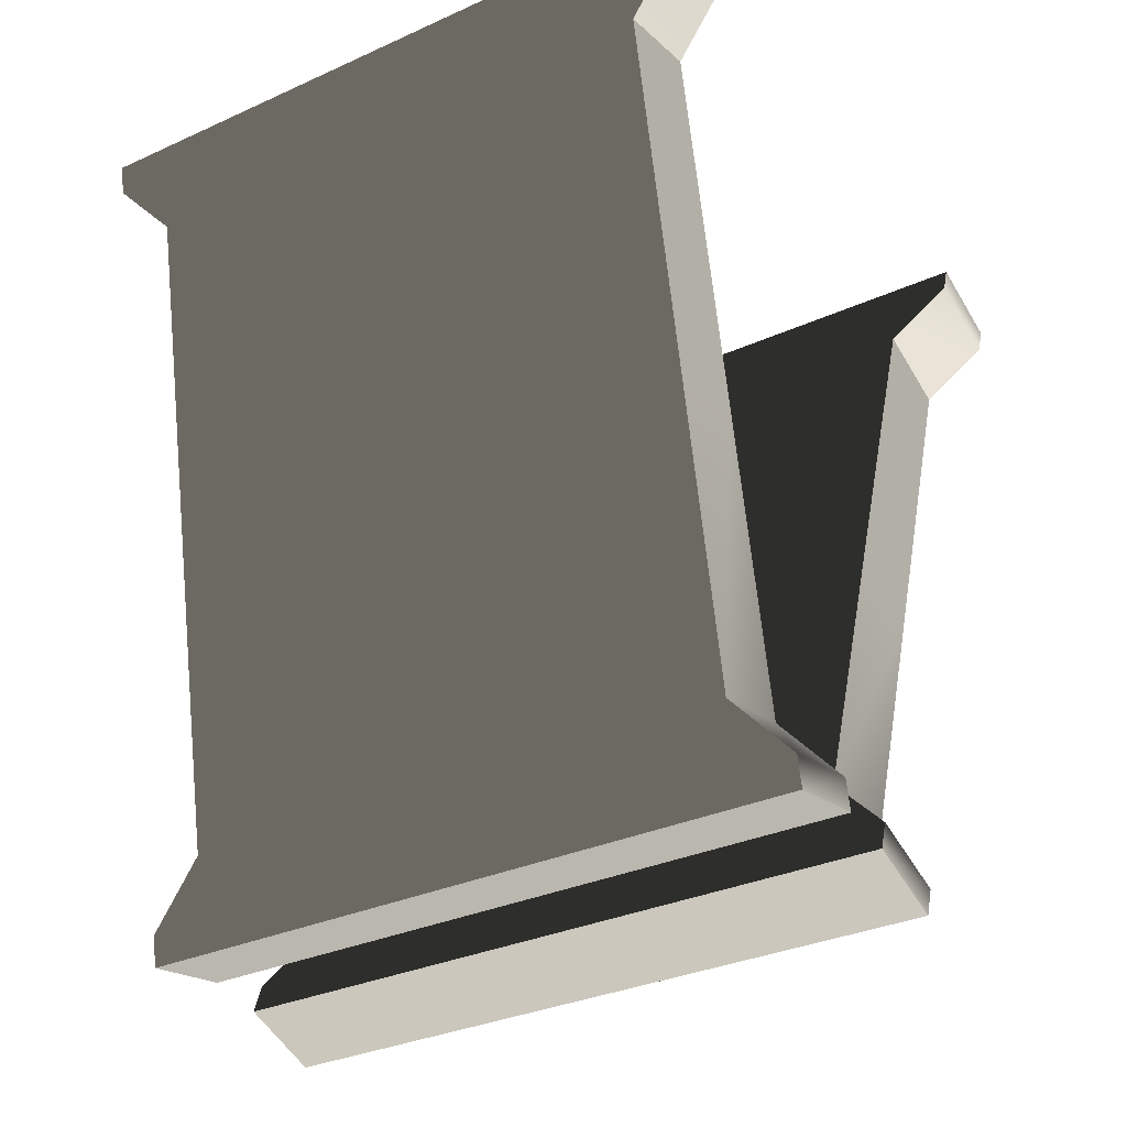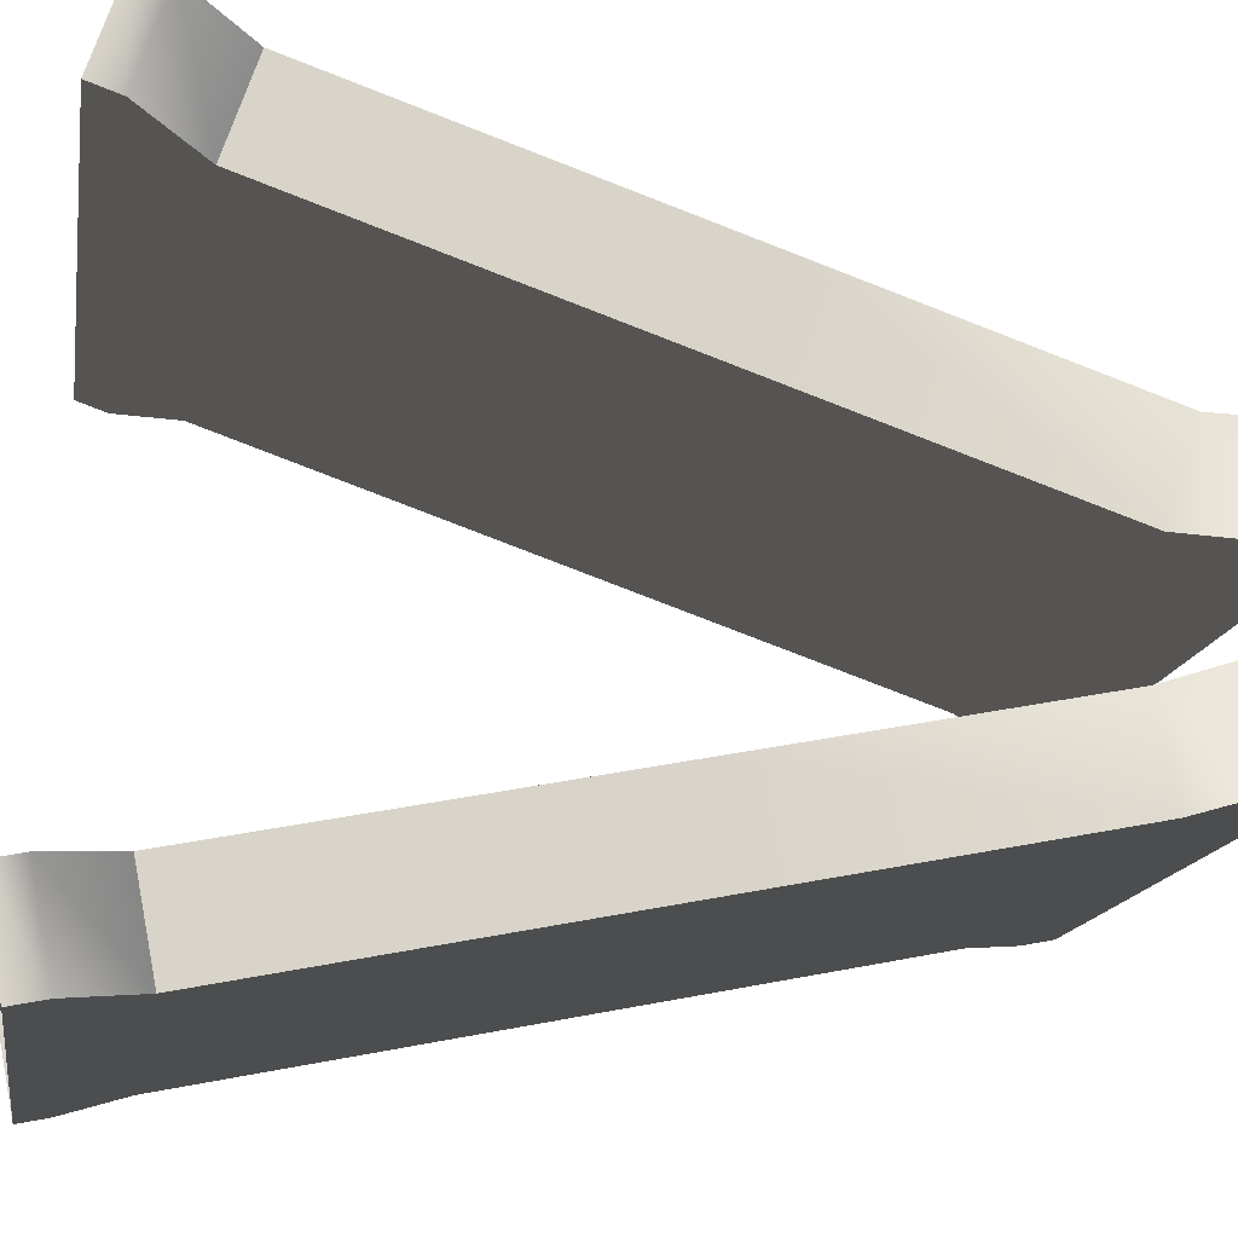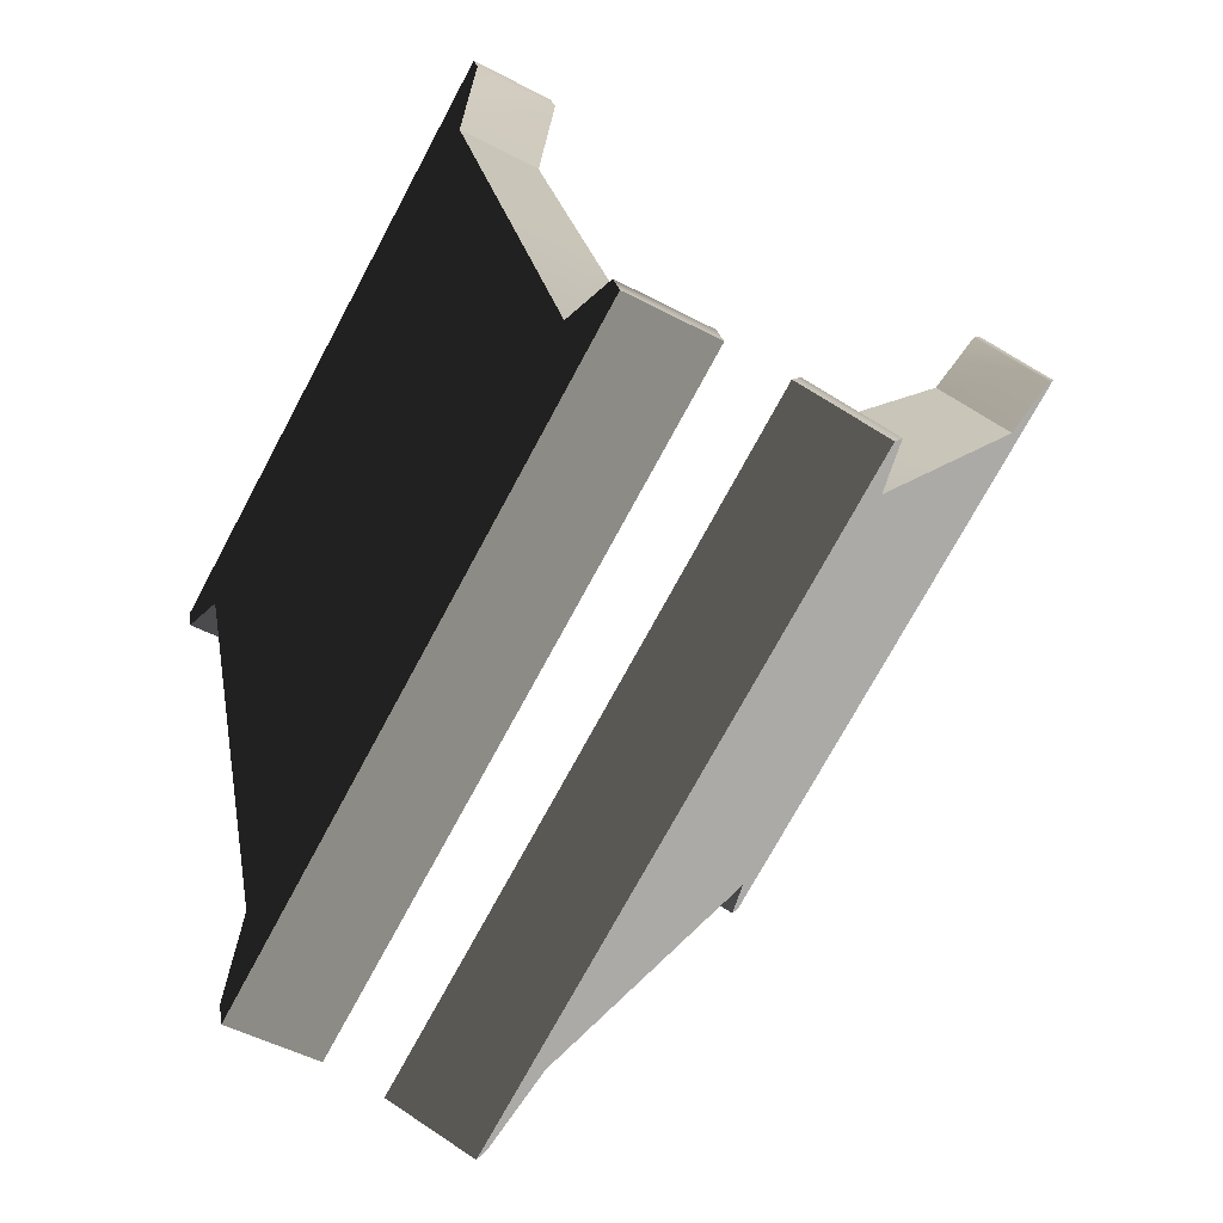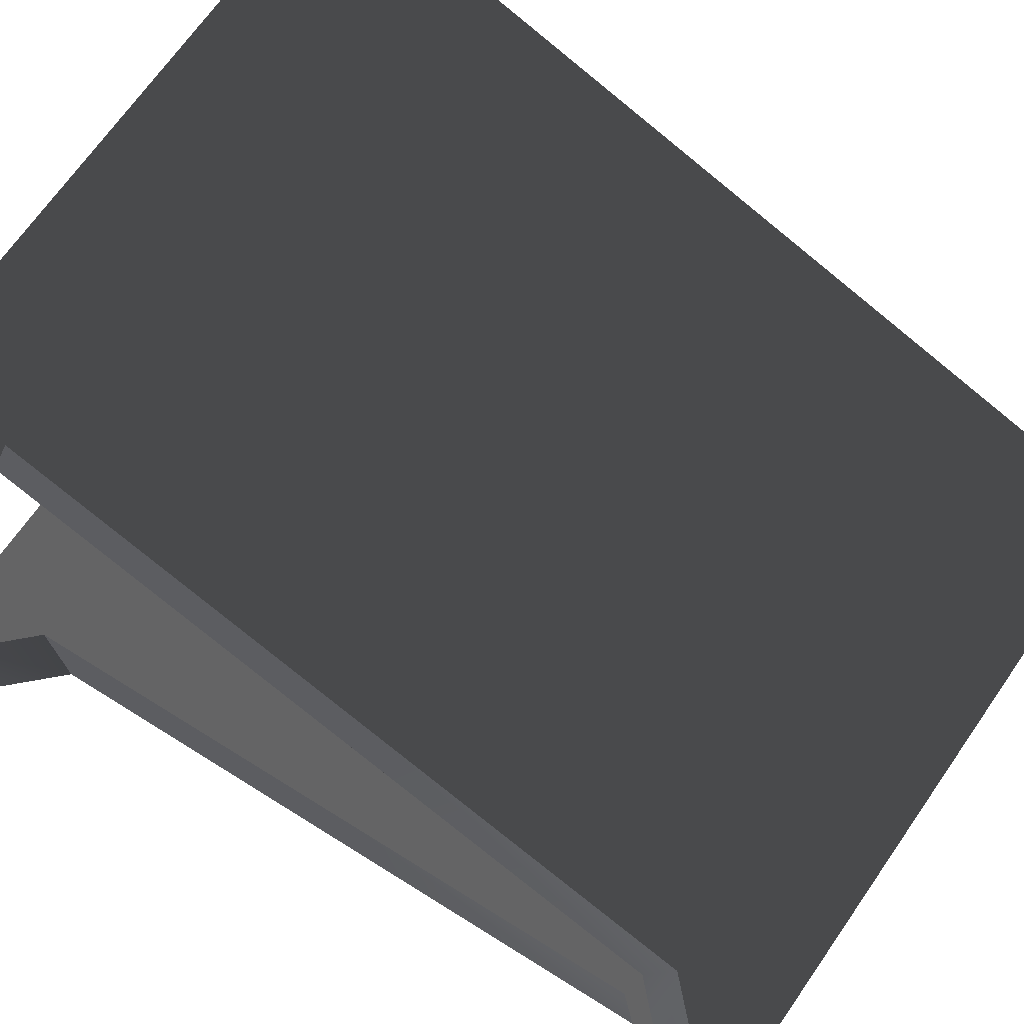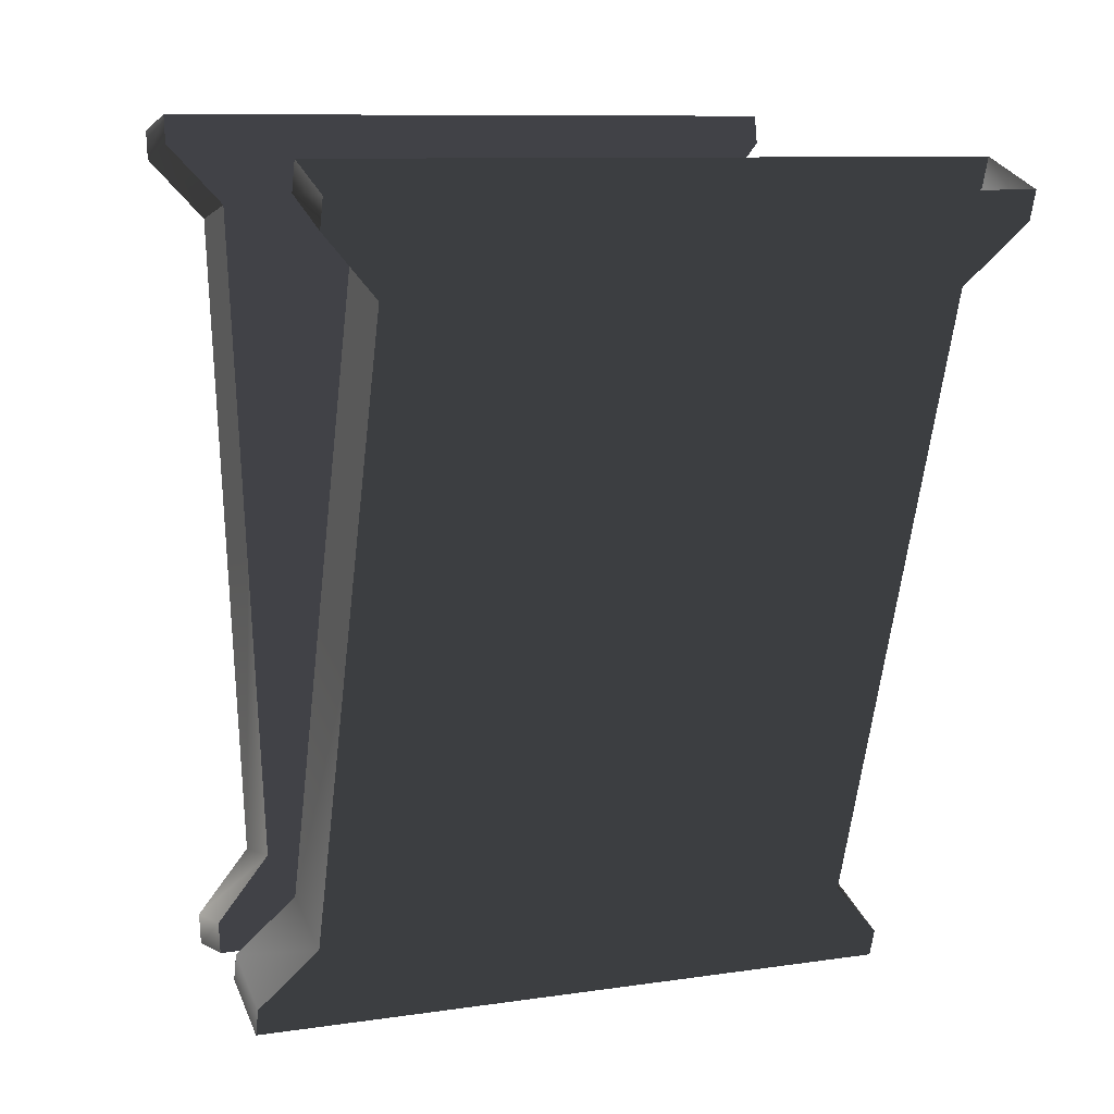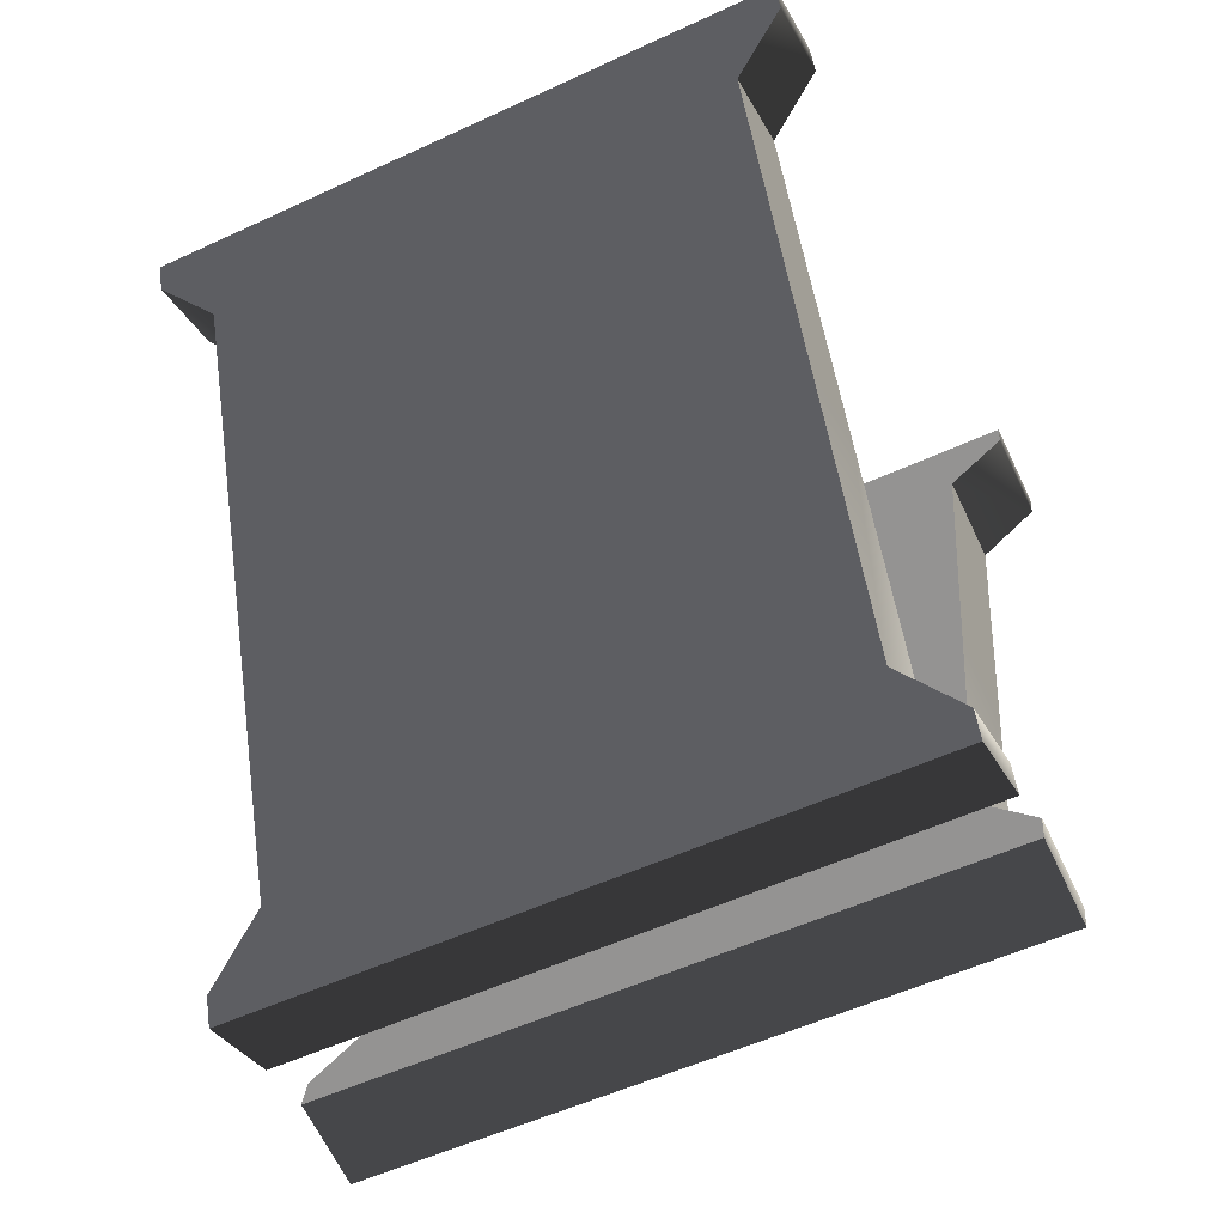
<metadata>
{"format":"obj","ext":"obj","renderer":"f3d","projection":"perspective","resolution":1024,"background":"white","views":[{"elev":-32.3,"azim":32.3,"up":"+Z"},{"elev":-14.3,"azim":80.9,"up":"+Y"},{"elev":-72.7,"azim":61.8,"up":"+Z"},{"elev":67.9,"azim":124.6,"up":"+Y"},{"elev":9.6,"azim":158.8,"up":"+Z"},{"elev":-54.3,"azim":-153.8,"up":"+Z"}]}
</metadata>
<code>
g Object19
v 10.96 2.901 1.728
v -10.96 2.901 1.728
v -10.96 -1.014 -9.55
v 10.96 -1.014 -9.55
v 8.883 1.502 -13.05
v 8.883 2.321 -10.69
v 10.96 2.321 -10.69
v 13.17 1.503 -13.05
v 0.0004272 2.321 -10.69
v 0 6.236 0.589
v 8.883 6.236 0.589
v -10.96 2.901 1.728
v -10.96 6.236 0.589
v -10.96 2.321 -10.69
v -10.96 -1.014 -9.55
v 10.96 2.901 1.728
v 10.96 6.236 0.589
v 10.96 10.97 14.23
v 10.96 7.638 15.37
v -13.16 1.109 -14.18
v -13.16 -2.226 -13.04
v -13.16 -1.832 -11.91
v -13.16 1.503 -13.05
v 13.17 -2.226 -13.04
v 13.17 1.109 -14.18
v 13.17 1.503 -13.05
v 13.17 -1.832 -11.91
v -13.16 -1.832 -11.91
v 13.17 -1.832 -11.91
v -8.947 1.502 -13.05
v -8.947 2.321 -10.69
v 0.0004272 1.5 -13.05
v -13.16 -2.226 -13.04
v -13.16 1.109 -14.18
v 0.0004272 1.109 -14.18
v 13.17 1.109 -14.18
v 13.17 -2.226 -13.04
v -13.16 -2.226 -13.04
v 0.0004272 1.109 -14.18
v 10.96 2.321 -10.69
v 10.96 -1.014 -9.55
v 13.17 -2.226 -13.04
v -13.16 -2.226 -13.04
v 0.0004272 1.109 -14.18
v 13.17 1.109 -14.18
v -13.16 1.109 -14.18
v -13.16 1.503 -13.05
v -0.0005493 10.97 14.23
v 0.0004272 11.79 16.6
v 8.883 11.79 16.59
v 8.883 10.97 14.23
v 13.17 12.18 17.72
v 13.17 8.85 18.86
v 13.17 8.456 17.73
v 13.17 11.79 16.59
v -13.16 8.85 18.86
v -13.16 12.18 17.72
v -13.16 11.79 16.59
v -13.16 8.456 17.73
v -13.16 8.456 17.73
v 10.96 7.638 15.37
v 13.17 8.456 17.73
v -10.96 10.97 14.23
v -13.16 11.79 16.59
v -8.947 11.79 16.59
v -8.947 10.97 14.23
v 10.96 7.638 15.37
v 10.96 10.97 14.23
v -10.96 10.97 14.23
v -10.96 7.638 15.37
v 13.17 8.85 18.86
v -13.16 8.85 18.86
v 0.0004272 12.18 17.72
v -13.16 12.18 17.72
v 13.17 12.18 17.72
v 13.17 11.79 16.59
v -8.947 6.236 0.589
v -10.96 7.638 15.37
v 10.96 7.638 15.37
v -10.96 7.638 15.37
v -10.96 7.638 15.37
v -10.96 10.97 14.23
v 10.96 6.236 0.589
v 10.96 10.97 14.23
v 10.96 10.97 14.23
v -10.96 2.321 -10.69
v -10.96 6.236 0.589
v -10.96 10.97 14.23
v -13.16 -4.681 -11.48
v -10.96 -5.163 -9.035
v 10.96 -5.163 -9.035
v 13.17 -4.681 -11.48
v 10.96 -7.47 2.679
v -10.96 -7.47 2.679
v -10.96 -10.26 16.85
v 10.96 -10.26 16.85
v -8.882 -8.141 -12.15
v -8.882 -8.624 -9.699
v -10.96 -8.624 -9.699
v -13.16 -8.142 -12.15
v 0.0004272 -8.624 -9.699
v 0.0008545 -10.93 2.015
v -8.882 -10.93 2.015
v 10.96 -7.47 2.679
v 10.96 -10.93 2.015
v 10.96 -8.624 -9.699
v 10.96 -5.163 -9.035
v -10.96 -7.47 2.679
v -10.96 -10.93 2.015
v -10.96 -13.72 16.18
v -10.96 -10.26 16.85
v 13.17 -7.91 -13.32
v 13.17 -4.449 -12.66
v 13.17 -4.681 -11.48
v 13.17 -8.142 -12.15
v -13.16 -4.449 -12.66
v -13.16 -7.91 -13.32
v -13.16 -8.142 -12.15
v -13.16 -4.681 -11.48
v 8.948 -8.141 -12.15
v 8.948 -8.624 -9.699
v 0.0004272 -8.14 -12.16
v 13.17 -4.449 -12.66
v 13.17 -7.91 -13.32
v 0.0004272 -7.91 -13.32
v -13.16 -4.449 -12.66
v -13.16 -4.449 -12.66
v 0.0004272 -7.91 -13.32
v -13.16 -7.91 -13.32
v -10.96 -8.624 -9.699
v -10.96 -5.163 -9.035
v 13.17 -4.449 -12.66
v -13.16 -4.449 -12.66
v 0.0004272 -7.91 -13.32
v -13.16 -7.91 -13.32
v 13.17 -7.91 -13.32
v 13.17 -8.142 -12.15
v -13.16 -10.74 19.3
v 13.17 -10.74 19.3
v 10.96 -10.26 16.85
v -10.96 -10.26 16.85
v 0.001343 -13.72 16.18
v 0.0004272 -14.21 18.64
v -8.882 -14.2 18.64
v -8.882 -13.72 16.18
v -13.16 -14.44 19.81
v -13.16 -10.97 20.47
v -13.16 -10.74 19.3
v -13.16 -14.2 18.63
v 13.17 -10.97 20.47
v 13.17 -14.44 19.81
v 13.17 -14.2 18.63
v 13.17 -10.74 19.3
v 10.96 -13.72 16.18
v 13.17 -14.2 18.63
v 8.948 -14.2 18.63
v 8.948 -13.72 16.18
v -10.96 -10.26 16.85
v -10.96 -13.72 16.18
v 10.96 -13.72 16.18
v 10.96 -10.26 16.85
v 13.17 -10.97 20.47
v -13.16 -10.97 20.47
v 0.0004272 -14.44 19.81
v 13.17 -14.44 19.81
v -13.16 -14.44 19.81
v -13.16 -14.2 18.63
v 8.948 -10.93 2.015
v 10.96 -10.26 16.85
v 10.96 -13.72 16.18
v -10.96 -10.93 2.015
v -10.96 -13.72 16.18
v 10.96 -8.624 -9.699
v 10.96 -10.93 2.015
f 3 1 2
f 1 3 4
f 7 5 6
f 5 7 8
f 10 6 9
f 6 10 11
f 14 12 13
f 12 14 15
f 18 16 17
f 16 18 19
f 22 20 21
f 20 22 23
f 26 24 25
f 24 26 27
f 28 4 3
f 4 28 29
f 9 30 31
f 30 9 32
f 35 33 34
f 38 36 37
f 36 38 39
f 15 23 22
f 23 15 14
f 40 27 26
f 27 40 41
f 28 42 29
f 42 28 43
f 5 44 32
f 8 44 5
f 45 44 8
f 46 32 44
f 30 46 47
f 30 32 46
f 50 48 49
f 48 50 51
f 54 52 53
f 52 54 55
f 58 56 57
f 56 58 59
f 62 60 61
f 65 63 64
f 63 65 66
f 67 55 54
f 55 67 68
f 69 59 58
f 59 69 70
f 72 62 71
f 62 72 60
f 65 73 49
f 64 73 65
f 74 73 64
f 50 75 76
f 49 75 50
f 73 75 49
f 77 9 31
f 9 77 10
f 61 60 78
f 2 79 80
f 79 2 1
f 51 10 48
f 10 51 11
f 13 81 82
f 81 13 12
f 17 41 40
f 41 17 16
f 48 77 66
f 77 48 10
f 32 6 5
f 6 32 9
f 83 6 11
f 6 83 7
f 50 84 51
f 84 50 76
f 85 11 51
f 11 85 83
f 86 30 47
f 30 86 31
f 66 49 48
f 49 66 65
f 77 86 87
f 86 77 31
f 66 87 88
f 87 66 77
f 91 89 90
f 89 91 92
f 95 93 94
f 93 95 96
f 99 97 98
f 97 99 100
f 102 98 101
f 98 102 103
f 106 104 105
f 104 106 107
f 110 108 109
f 108 110 111
f 114 112 113
f 112 114 115
f 118 116 117
f 116 118 119
f 101 120 121
f 120 101 122
f 125 123 124
f 123 125 126
f 129 127 128
f 107 115 114
f 115 107 106
f 130 119 118
f 119 130 131
f 133 92 132
f 92 133 89
f 97 134 122
f 100 134 97
f 135 134 100
f 136 122 134
f 120 136 137
f 120 122 136
f 140 138 139
f 138 140 141
f 144 142 143
f 142 144 145
f 148 146 147
f 146 148 149
f 152 150 151
f 150 152 153
f 156 154 155
f 154 156 157
f 158 149 148
f 149 158 159
f 160 153 152
f 153 160 161
f 138 162 139
f 162 138 163
f 156 164 143
f 155 164 156
f 165 164 155
f 144 166 167
f 143 166 144
f 164 166 143
f 168 101 121
f 101 168 102
f 94 91 90
f 91 94 93
f 145 102 142
f 102 145 103
f 105 169 170
f 169 105 104
f 109 131 130
f 131 109 108
f 142 168 157
f 168 142 102
f 122 98 97
f 98 122 101
f 171 98 103
f 98 171 99
f 144 172 145
f 172 144 167
f 172 103 145
f 103 172 171
f 173 120 137
f 120 173 121
f 157 143 142
f 143 157 156
f 168 173 174
f 173 168 121
f 157 174 154
f 174 157 168

</code>
